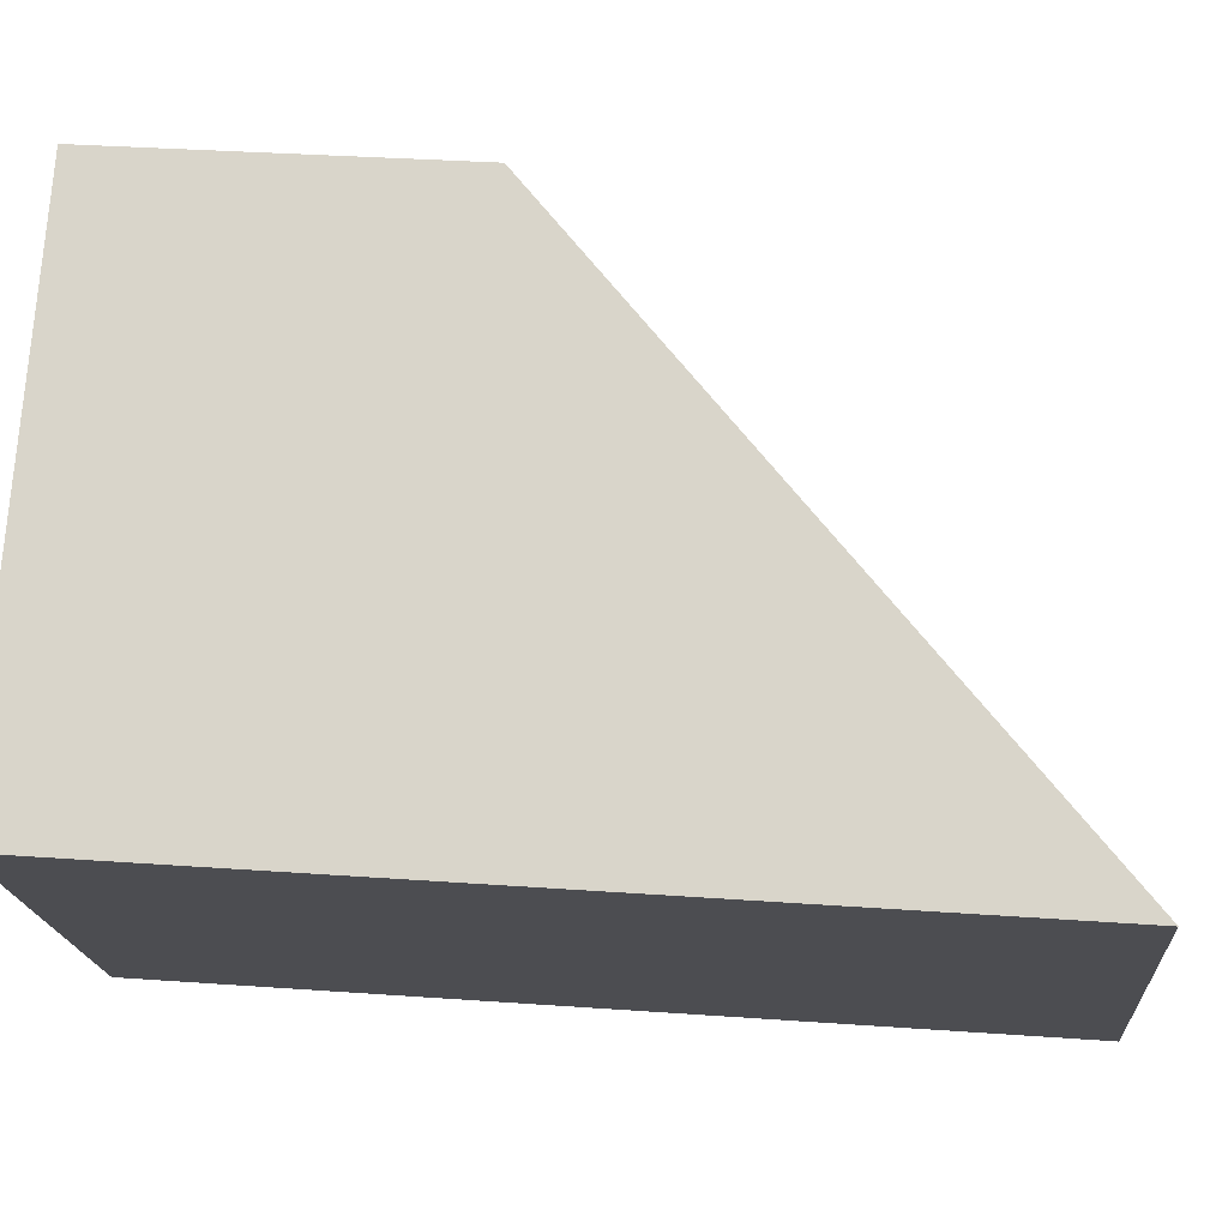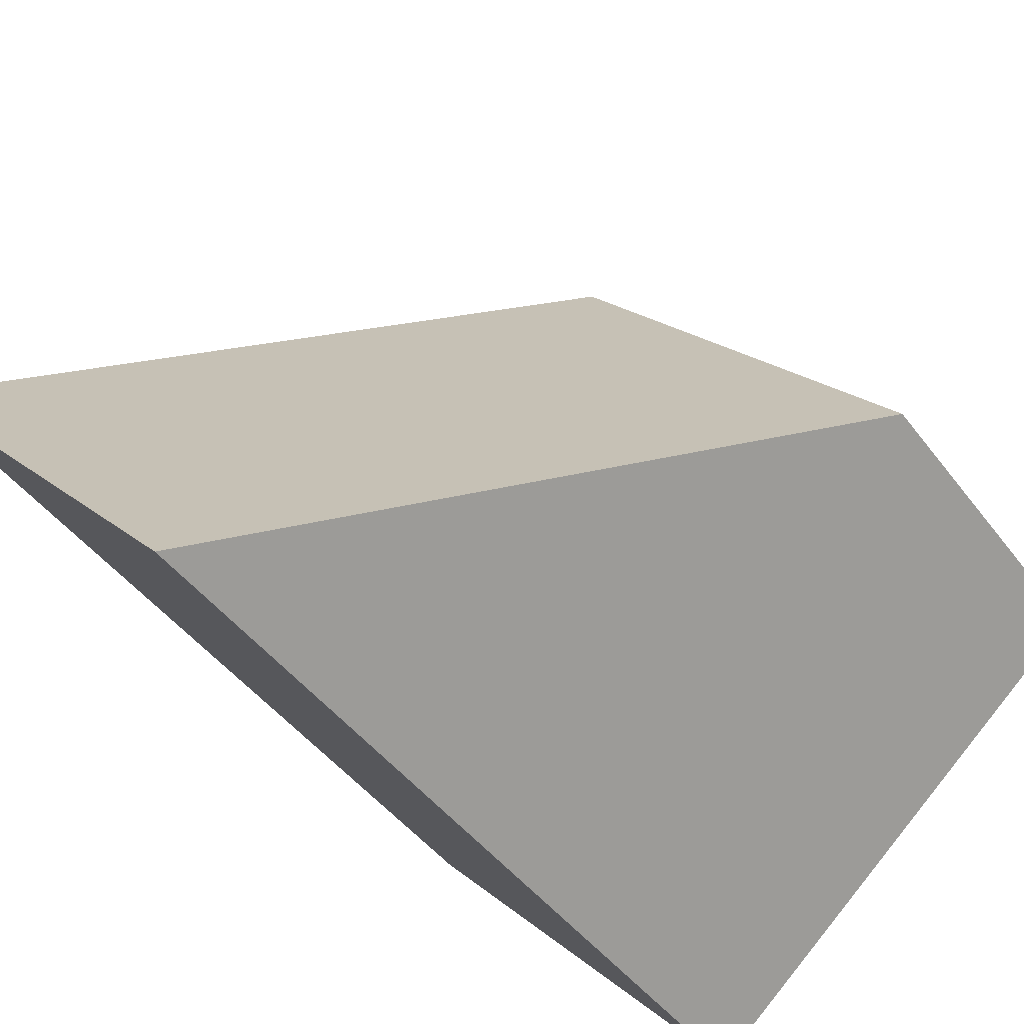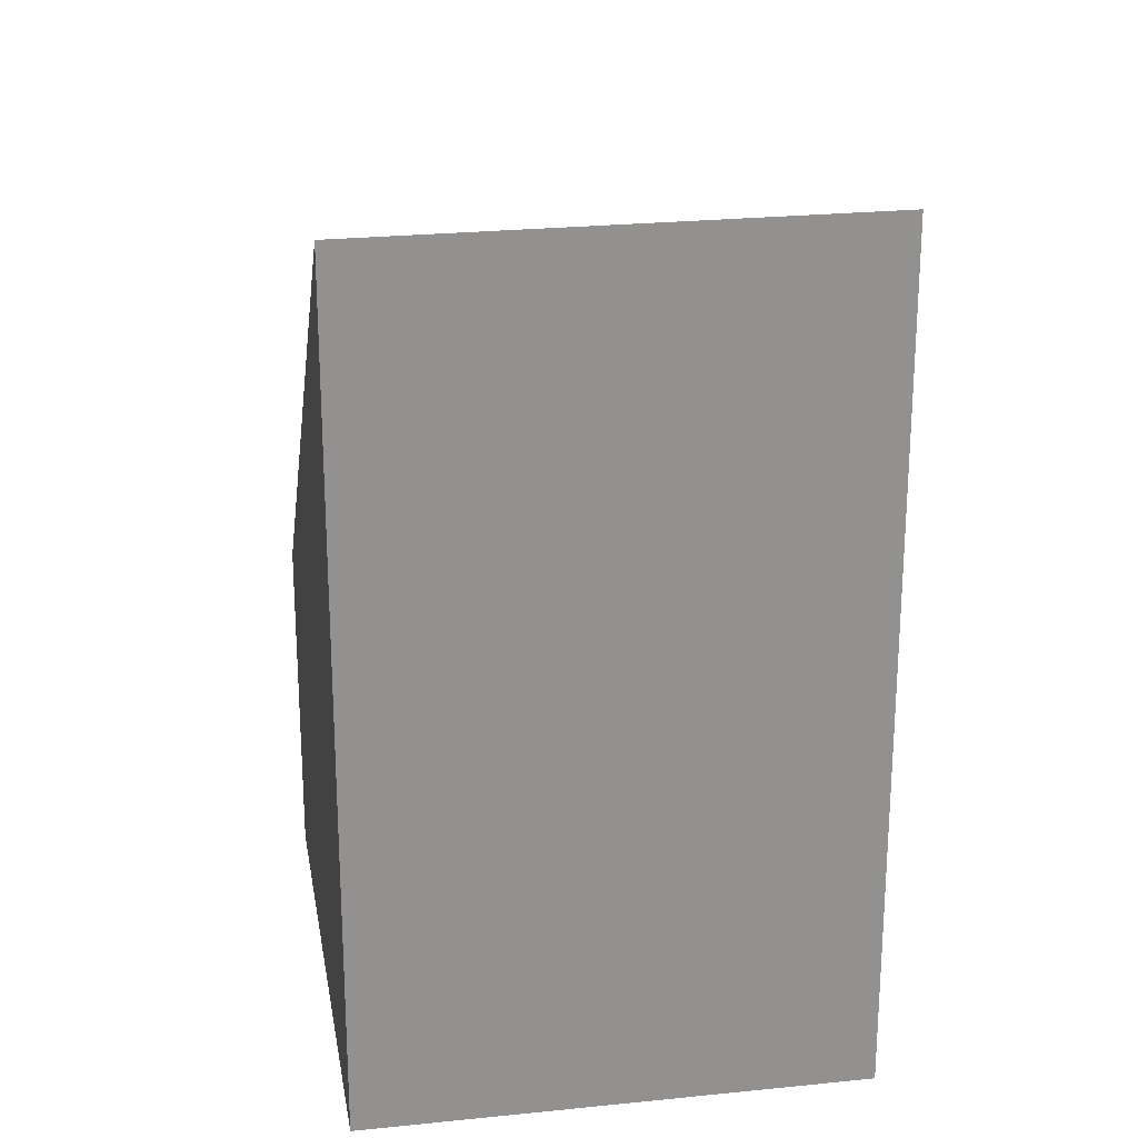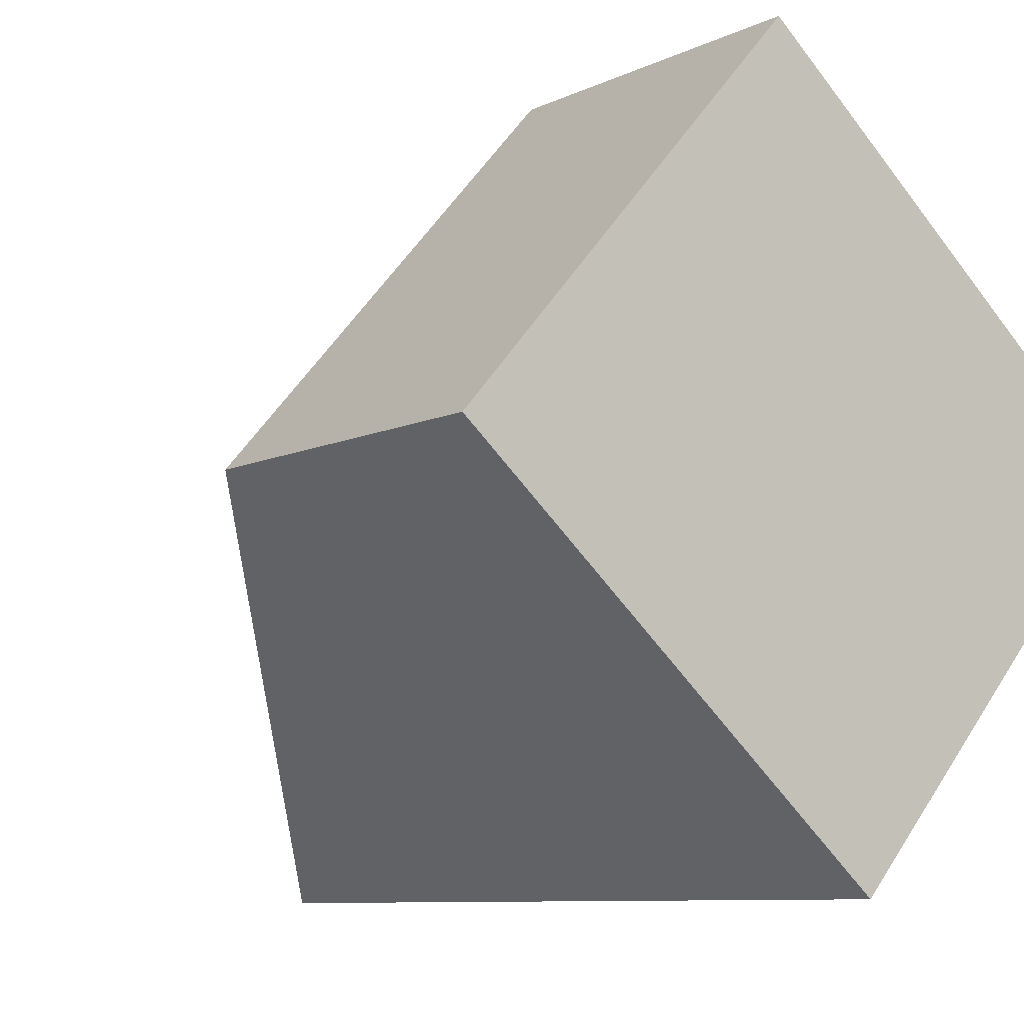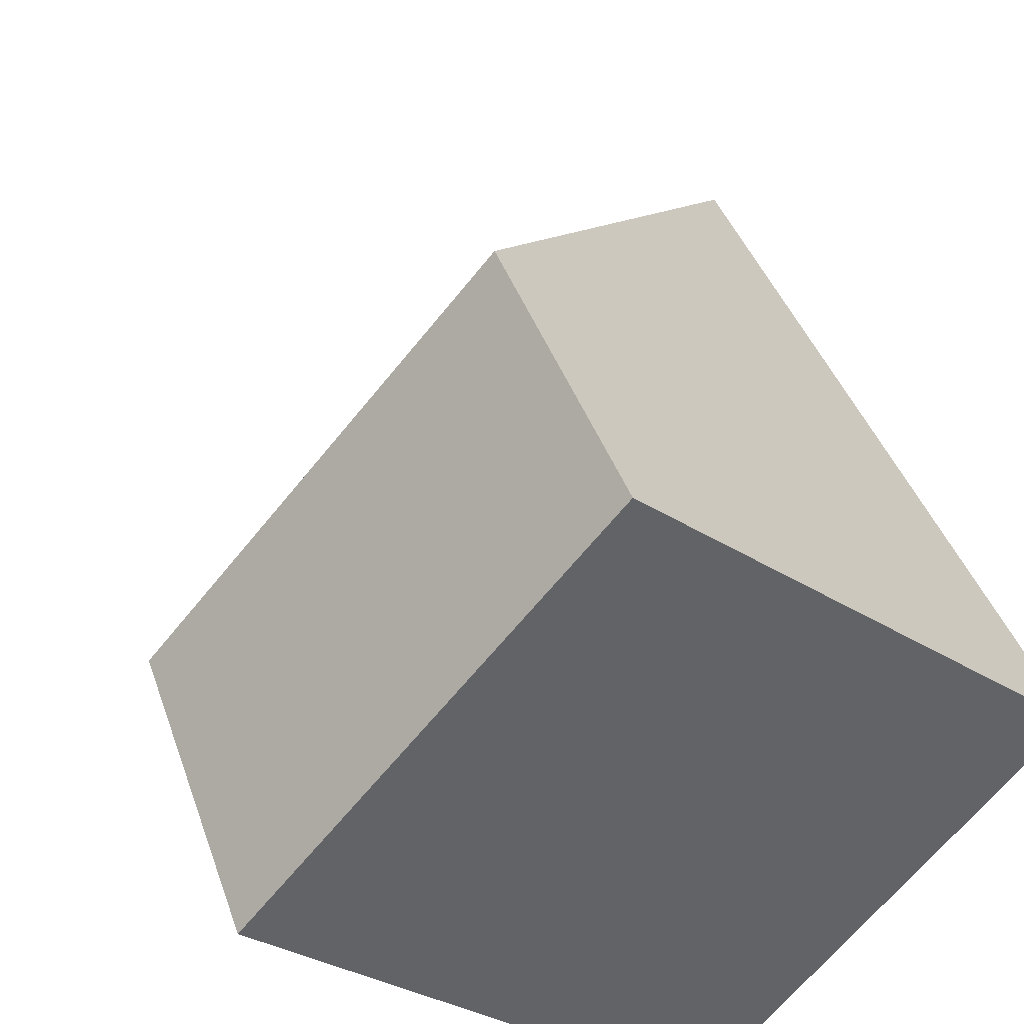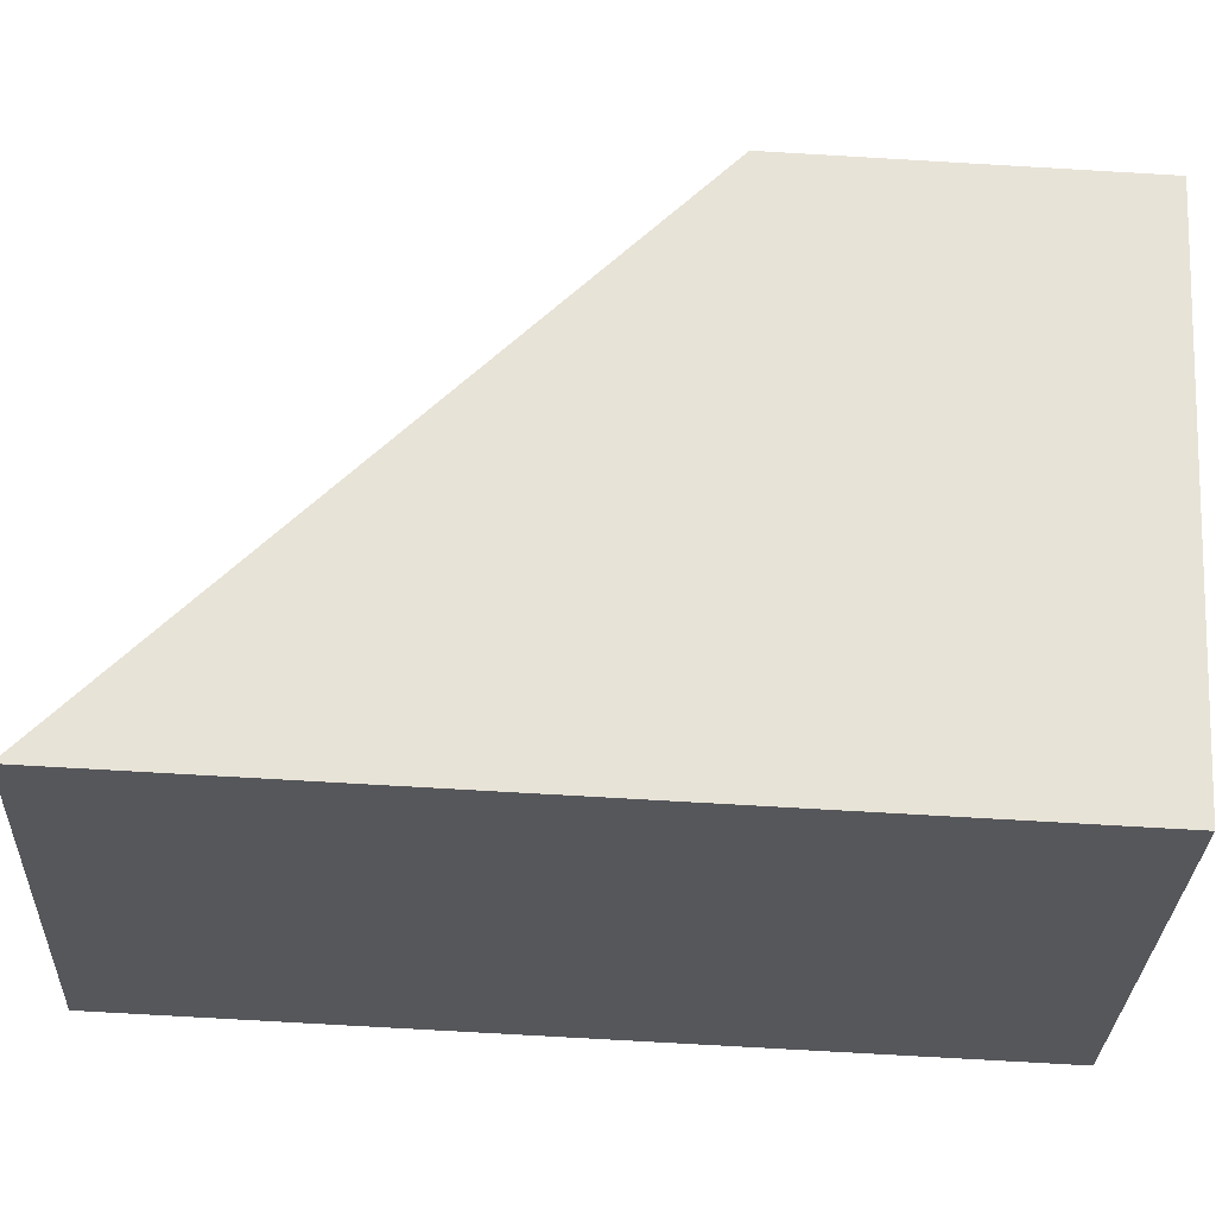
<metadata>
{"format":"obj","ext":"obj","renderer":"f3d","projection":"perspective","resolution":1024,"background":"white","views":[{"elev":32.6,"azim":95.7,"up":"+Z"},{"elev":-44.6,"azim":-145.9,"up":"+Z"},{"elev":24.3,"azim":121.4,"up":"+Y"},{"elev":-8.4,"azim":-37.3,"up":"+Z"},{"elev":40.1,"azim":-18.0,"up":"+Z"},{"elev":-76.0,"azim":-93.3,"up":"+Z"}]}
</metadata>
<code>
v  3.662 7.513 -3.164
v  2.889 2.994 3.297
v  6.544 7.513 0.145
v  0 2.981 1.825e-16
v  6.544 -8.879e-18 0.145
v  3.662 1.937e-16 -3.164
v  0 0 0
v  2.889 -2.019e-16 3.297
g defaultobject
f 1 2 3
f 2 1 4
f 5 1 3
f 1 5 6
f 6 4 1
f 4 6 7
f 4 8 2
f 8 4 7
f 2 5 3
f 5 2 8
f 8 6 5
f 6 8 7

</code>
